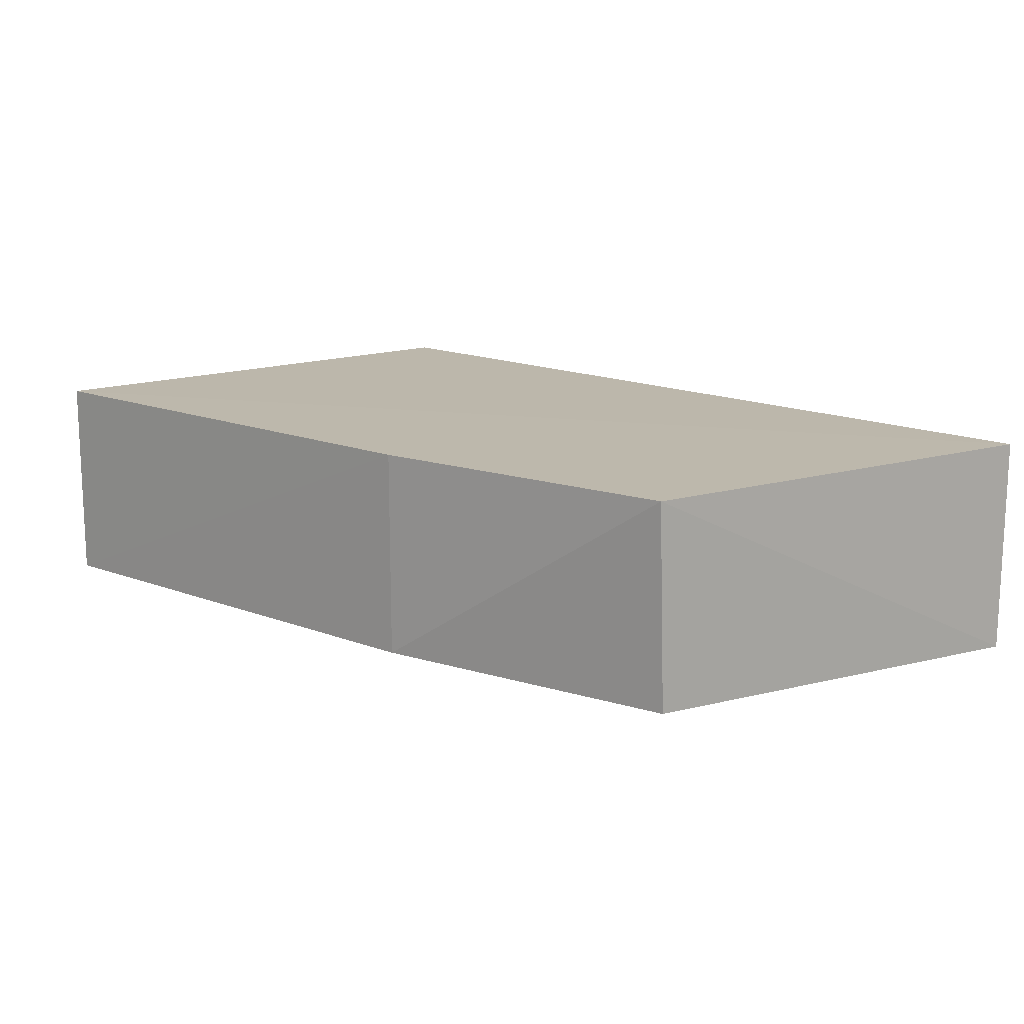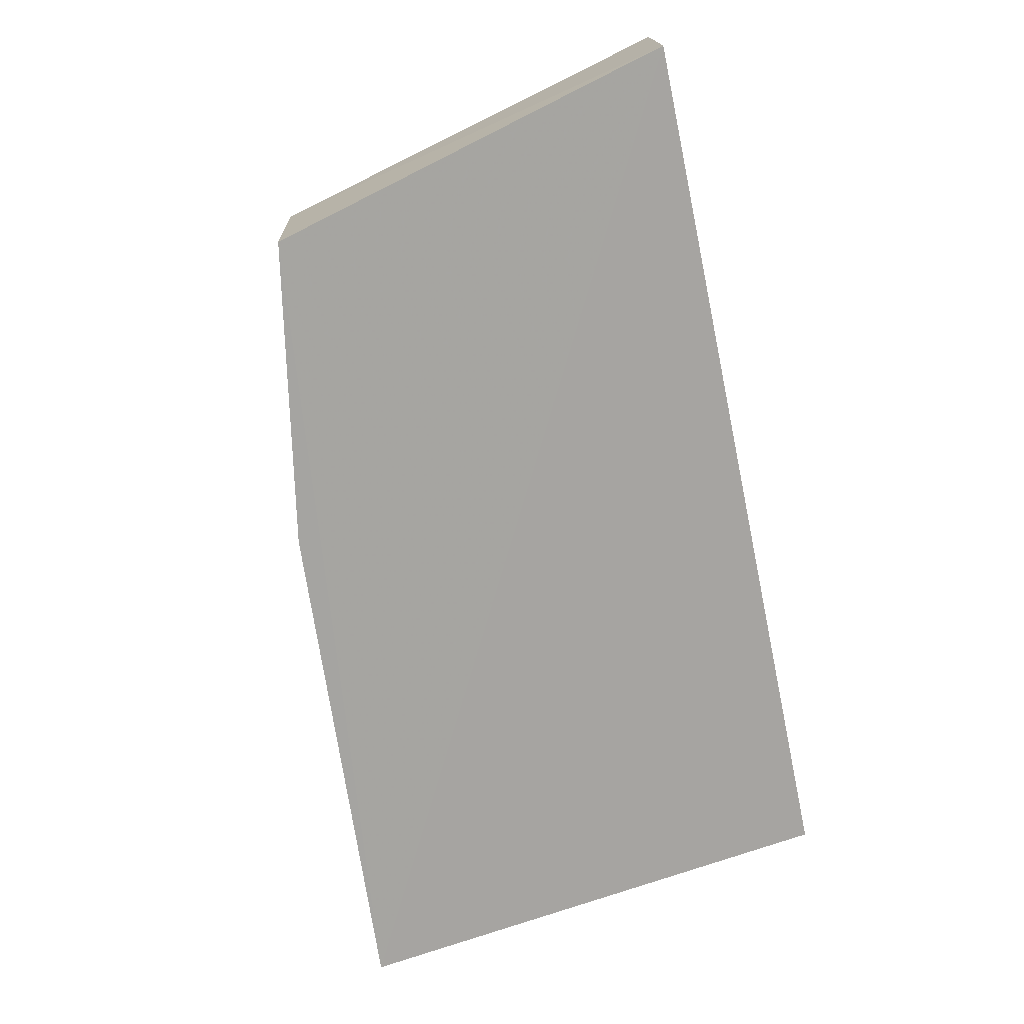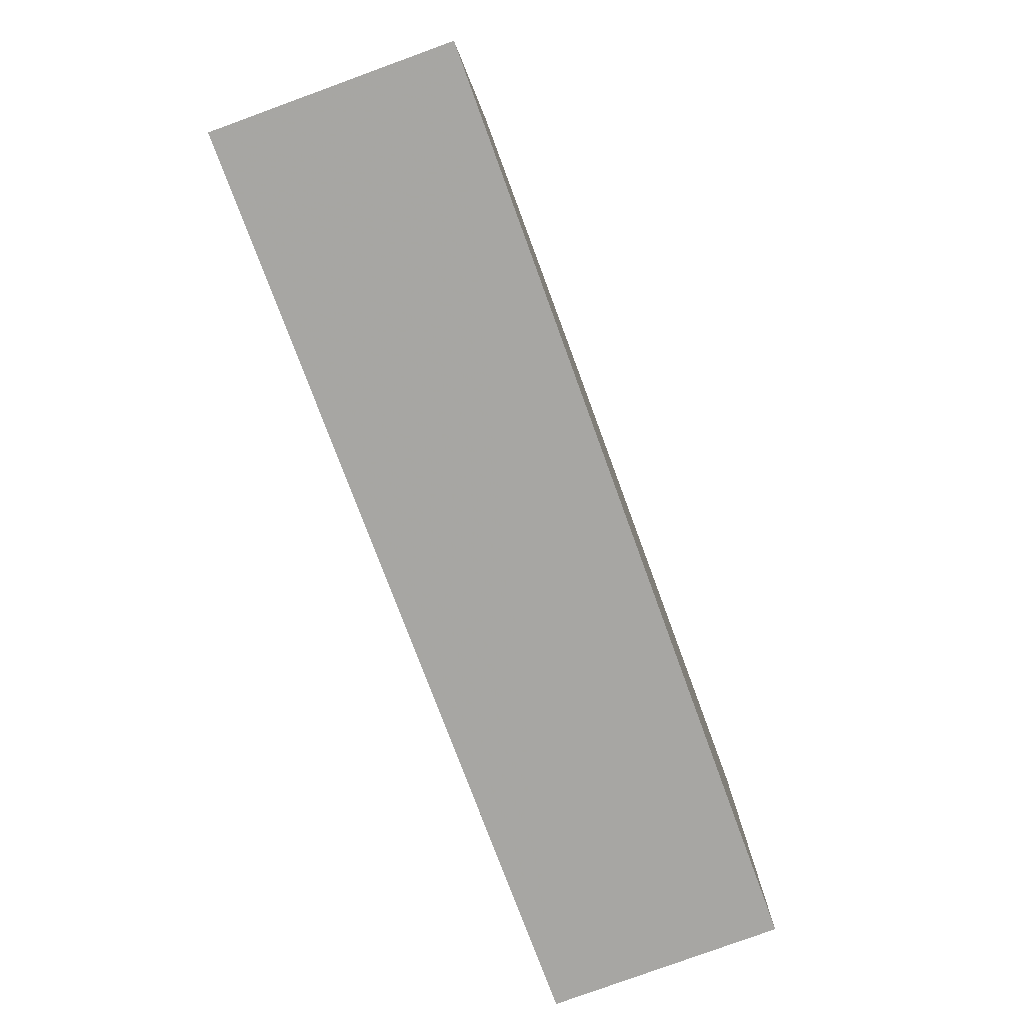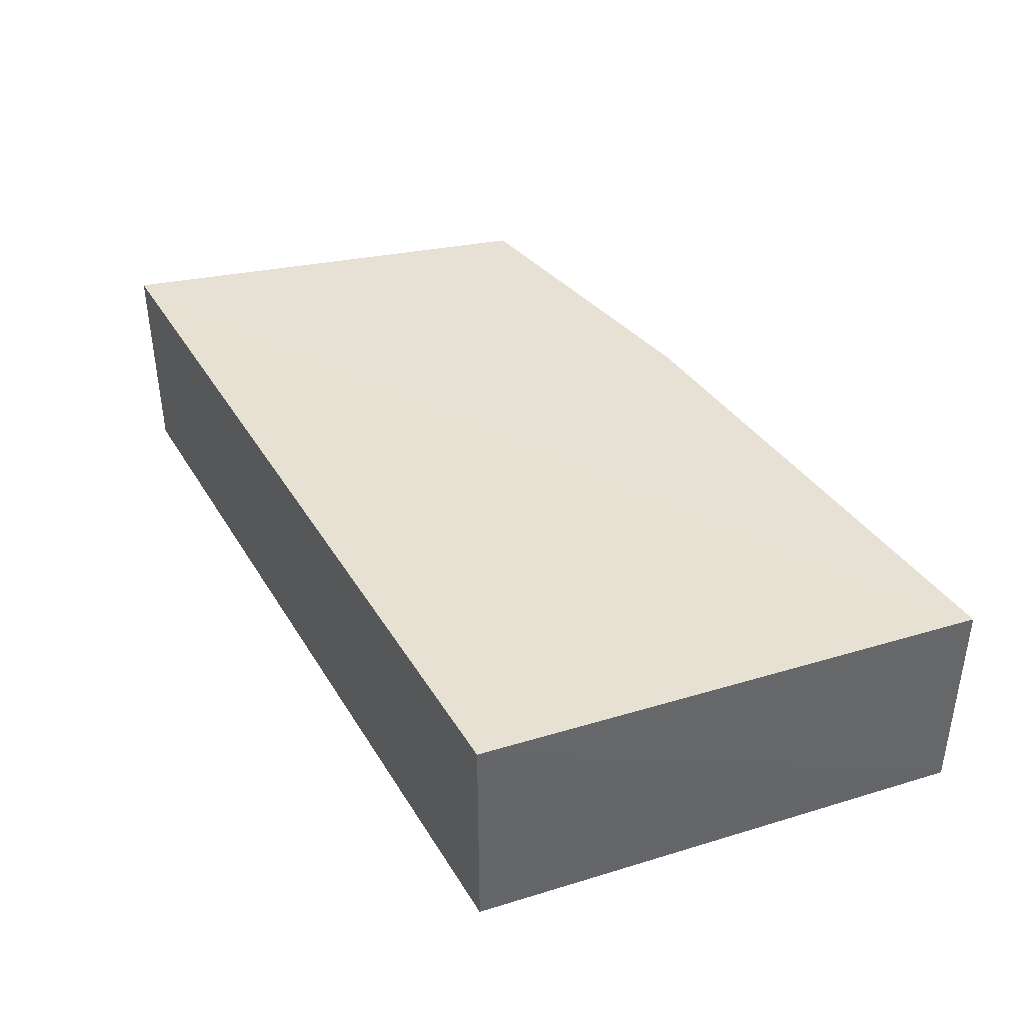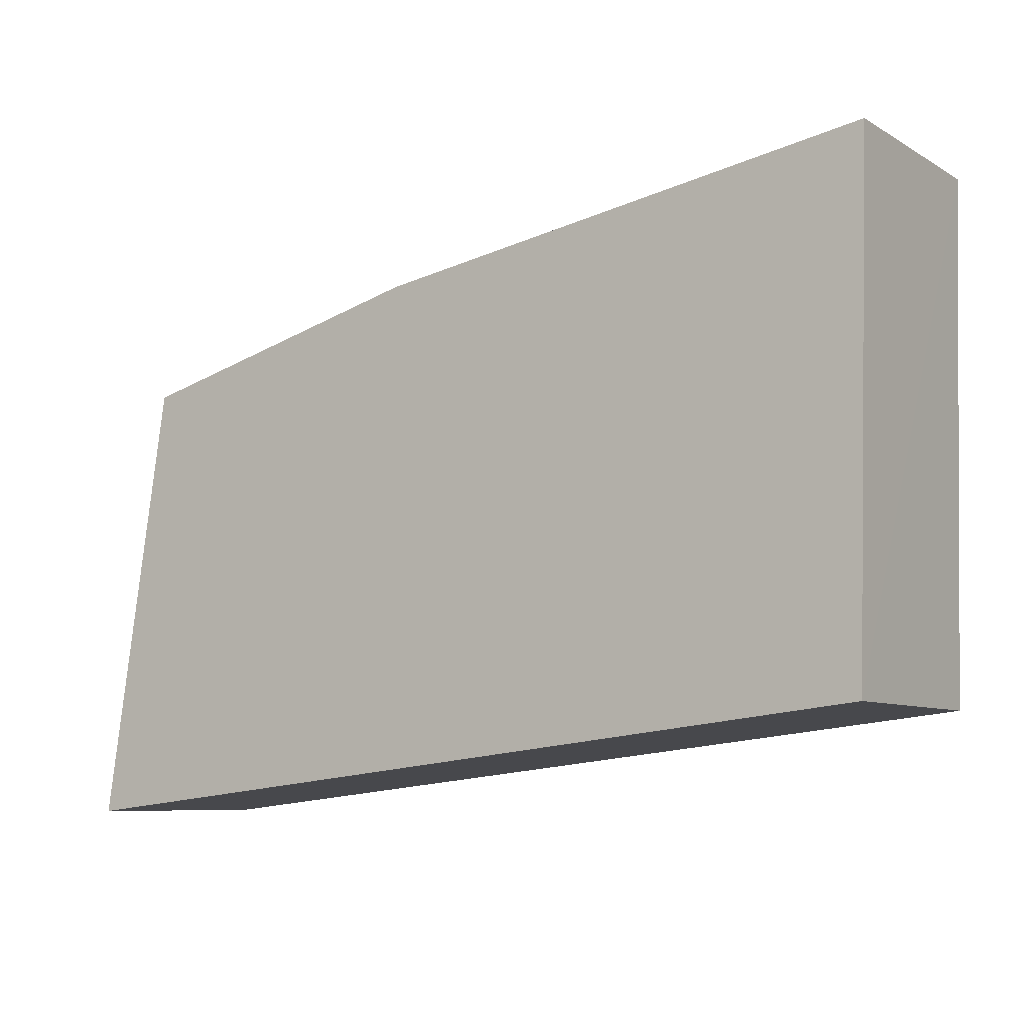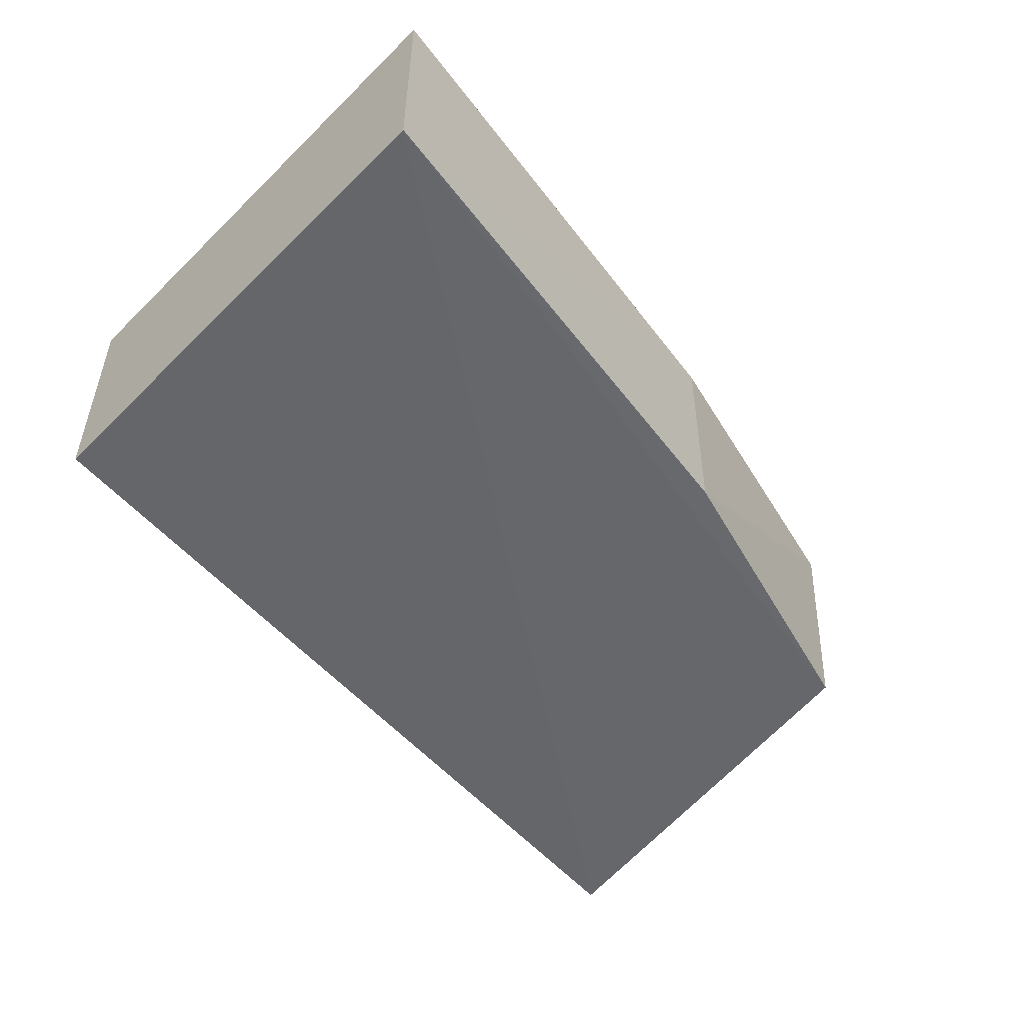
<metadata>
{"format":"obj","ext":"obj","renderer":"f3d","projection":"perspective","resolution":1024,"background":"white","views":[{"elev":14.5,"azim":-130.2,"up":"+Z"},{"elev":-73.7,"azim":-72.2,"up":"+Z"},{"elev":-79.6,"azim":-70.0,"up":"+Y"},{"elev":39.5,"azim":67.9,"up":"+Z"},{"elev":-8.0,"azim":33.5,"up":"+Y"},{"elev":-51.4,"azim":134.7,"up":"+Z"}]}
</metadata>
<code>
v 0.3409 0.05321 0.007736
v 0.3409 0.05321 -0.01145
v 0.3423 0.09735 -0.01089
v 0.2979 0.0904 0.007718
v 0.2652 0.04509 0.007736
v 0.3422 0.09739 0.007799
v 0.2652 0.04515 -0.01141
v 0.2708 0.08354 0.007598
v 0.298 0.09031 -0.01064
v 0.271 0.08264 -0.01064
f 1 2 3
f 5 2 1
f 6 1 3
f 6 3 4
f 6 5 1
f 6 4 5
f 7 3 2
f 7 2 5
f 8 7 5
f 8 5 4
f 9 8 4
f 9 4 3
f 10 9 3
f 10 3 7
f 10 7 8
f 10 8 9

</code>
